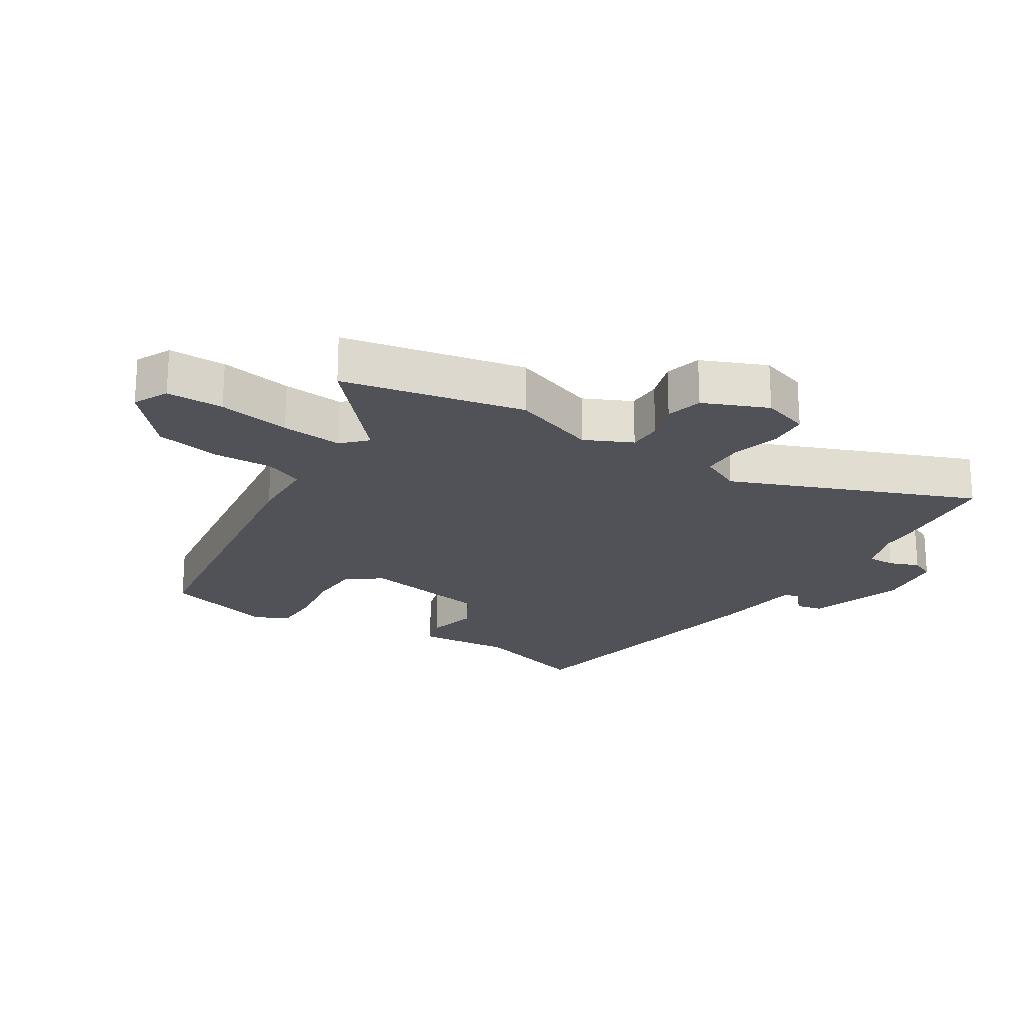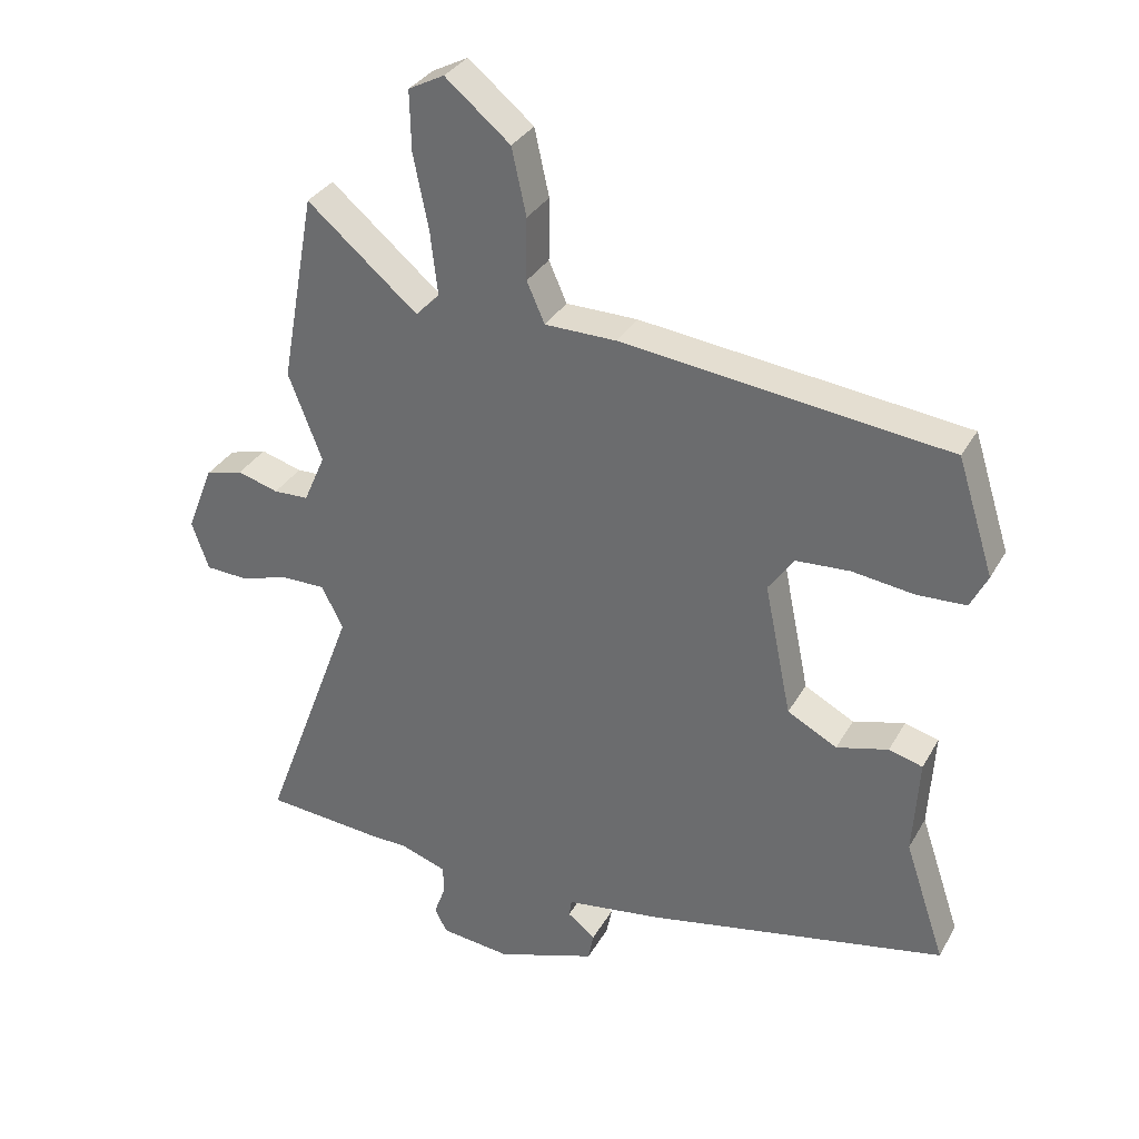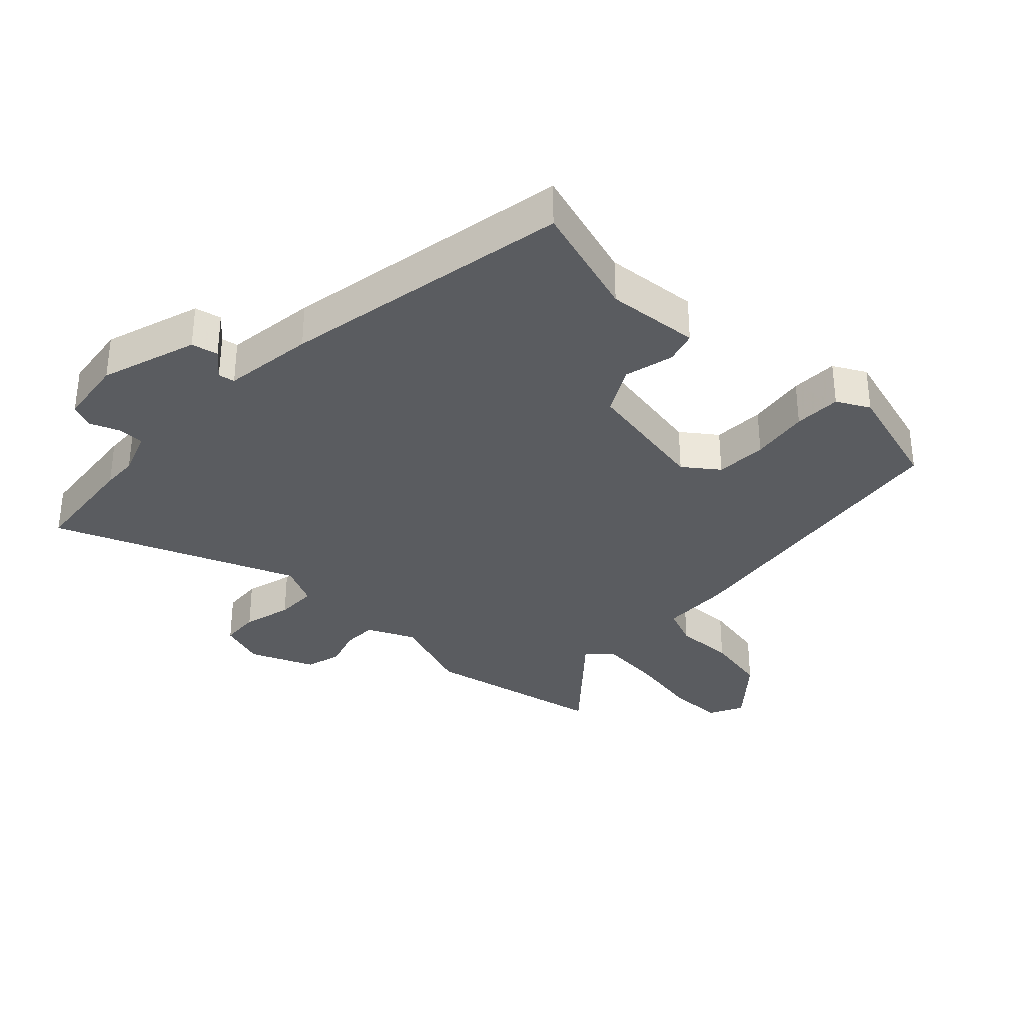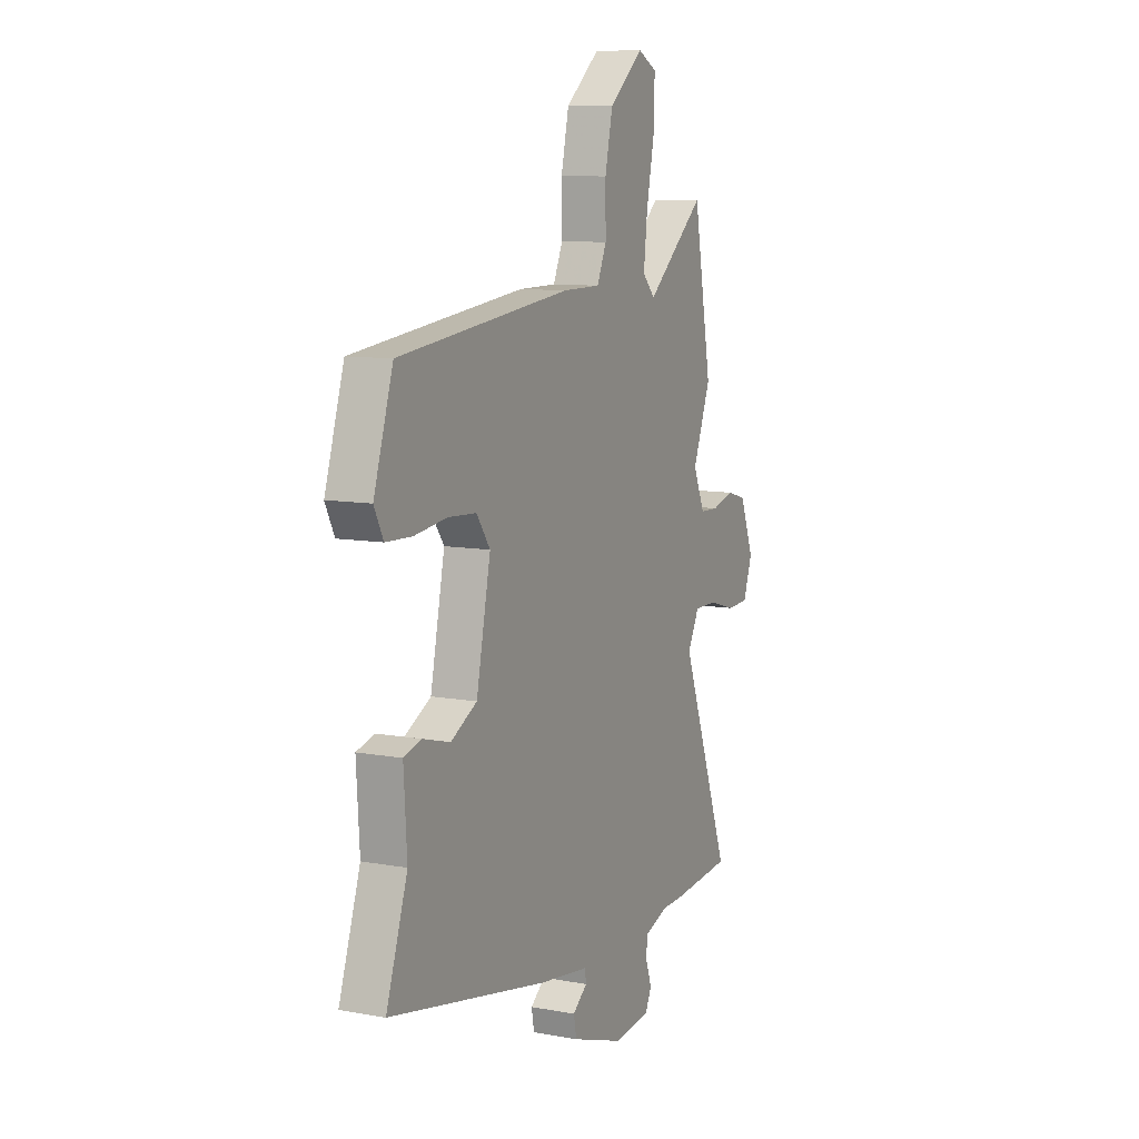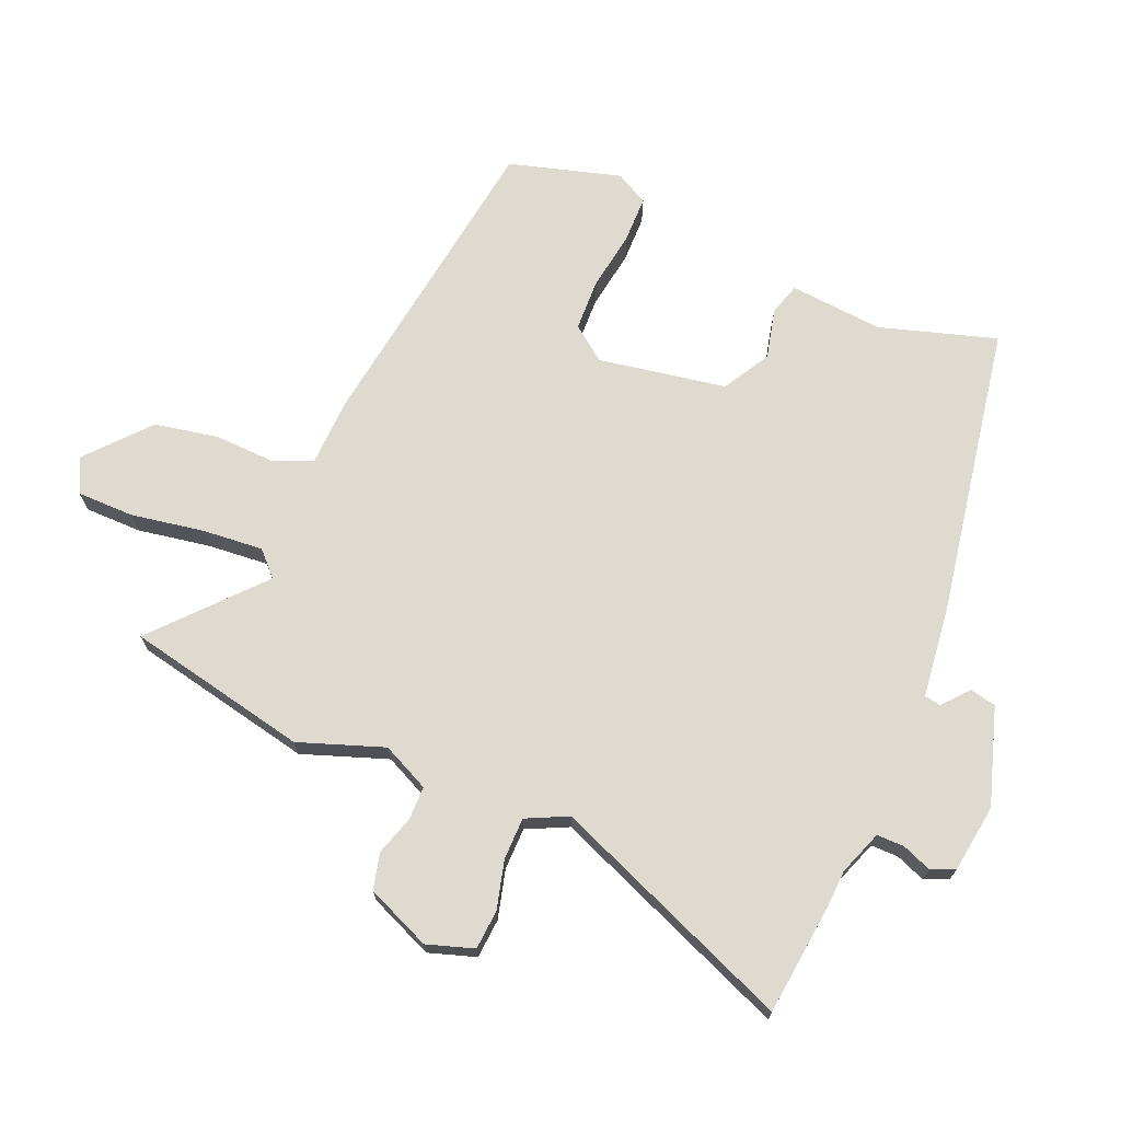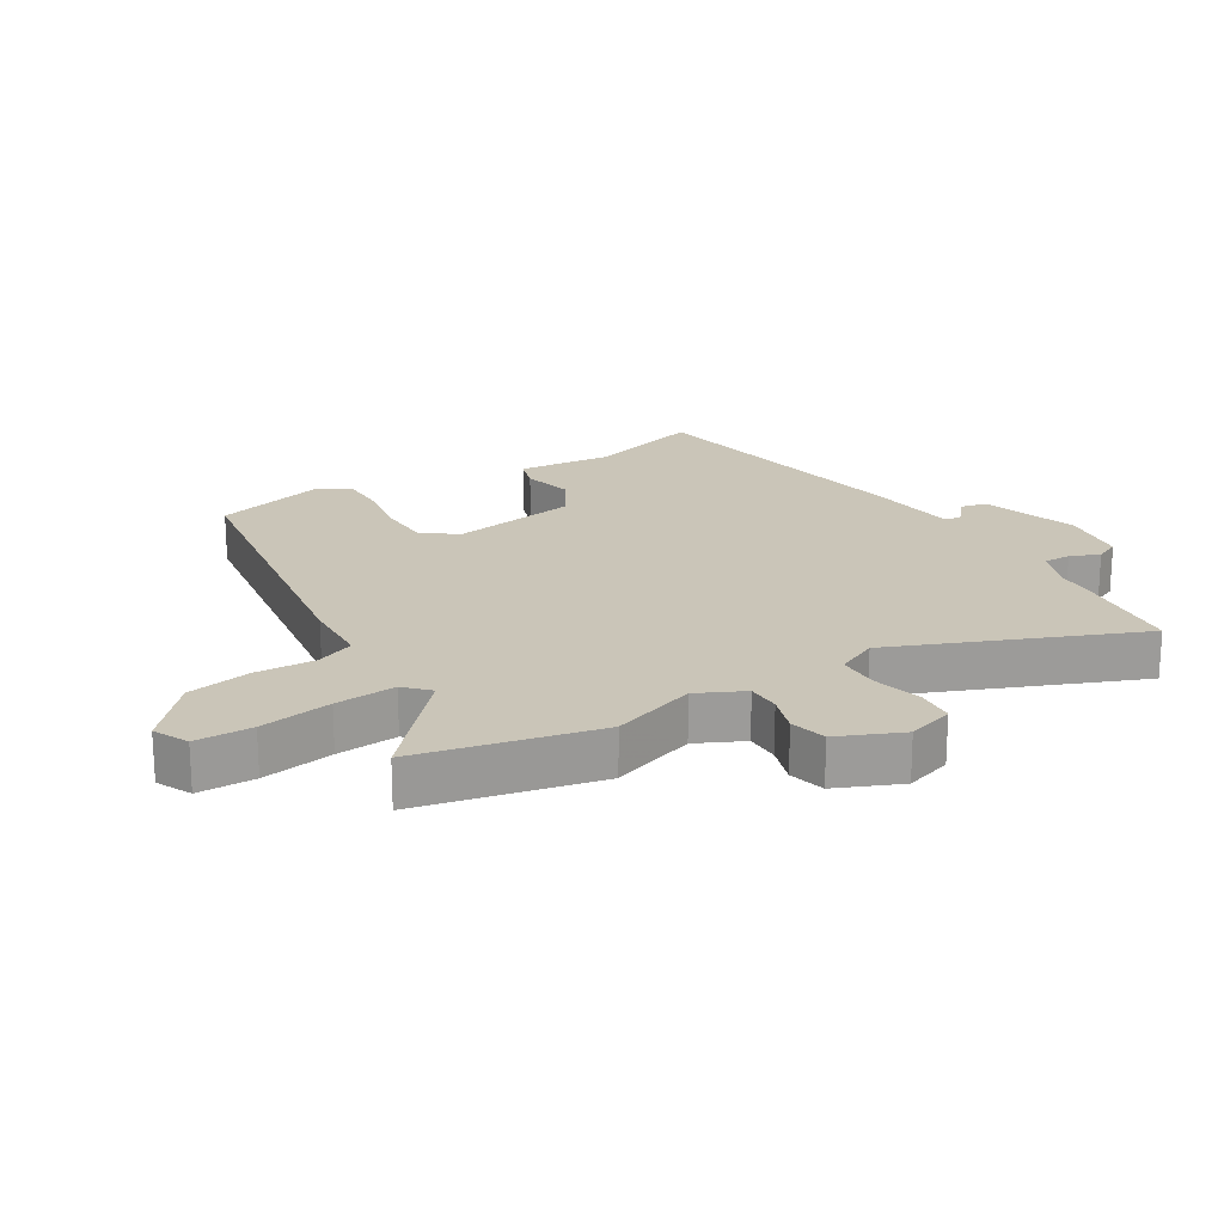
<metadata>
{"format":"obj","ext":"obj","renderer":"f3d","projection":"perspective","resolution":1024,"background":"white","views":[{"elev":-21.6,"azim":59.1,"up":"+Y"},{"elev":32.7,"azim":-154.7,"up":"+Z"},{"elev":-33.7,"azim":-132.3,"up":"+Y"},{"elev":9.6,"azim":-64.5,"up":"+Z"},{"elev":70.7,"azim":114.5,"up":"+Y"},{"elev":20.5,"azim":60.5,"up":"+Y"}]}
</metadata>
<code>
v 0.481 0.07 0.606
v 0.533 0.07 0.319
v 0.482 0.07 0.187
v 0.515 0.07 0.112
v 0.568 0.07 0.11
v 0.63 0.07 0.128
v 0.687 0.07 0.112
v 0.727 0.07 0.01
v 0.701 0.07 -0.063
v 0.639 0.07 -0.066
v 0.563 0.07 -0.044
v 0.497 0.07 -0.043
v 0.464 0.07 -0.107
v 0.607 0.07 -0.491
v 0.429 0.07 -0.506
v 0.373 0.07 -0.507
v 0.302 0.07 -0.531
v 0.301 0.07 -0.574
v 0.318 0.07 -0.621
v 0.3 0.07 -0.658
v 0.194 0.07 -0.67
v 0.043 0.07 -0.618
v 0.035 0.07 -0.576
v 0.077 0.07 -0.543
v 0.073 0.07 -0.517
v -0.07 0.07 -0.496
v -0.525 0.07 -0.404
v -0.464 0.07 -0.222
v -0.473 0.07 -0.075
v -0.422 0.07 -0.061
v -0.344 0.07 -0.082
v -0.269 0.07 -0.042
v -0.228 0.07 0.158
v -0.267 0.07 0.213
v -0.348 0.07 0.218
v -0.441 0.07 0.206
v -0.515 0.07 0.209
v -0.541 0.07 0.261
v -0.486 0.07 0.435
v 0.006 0.07 0.492
v 0.114 0.07 0.493
v 0.141 0.07 0.554
v 0.14 0.07 0.648
v 0.162 0.07 0.748
v 0.26 0.07 0.829
v 0.314 0.07 0.801
v 0.312 0.07 0.711
v 0.289 0.07 0.598
v 0.278 0.07 0.502
v 0.314 0.07 0.465
v 0.481 0 0.606
v 0.533 0 0.319
v 0.482 0 0.187
v 0.515 0 0.112
v 0.568 0 0.11
v 0.63 0 0.128
v 0.687 0 0.112
v 0.727 0 0.01
v 0.701 0 -0.063
v 0.639 0 -0.066
v 0.563 0 -0.044
v 0.497 0 -0.043
v 0.464 0 -0.107
v 0.607 0 -0.491
v 0.429 0 -0.506
v 0.373 0 -0.507
v 0.302 0 -0.531
v 0.301 0 -0.574
v 0.318 0 -0.621
v 0.3 0 -0.658
v 0.194 0 -0.67
v 0.043 0 -0.618
v 0.035 0 -0.576
v 0.077 0 -0.543
v 0.073 0 -0.517
v -0.07 0 -0.496
v -0.525 0 -0.404
v -0.464 0 -0.222
v -0.473 0 -0.075
v -0.422 0 -0.061
v -0.344 0 -0.082
v -0.269 0 -0.042
v -0.228 0 0.158
v -0.267 0 0.213
v -0.348 0 0.218
v -0.441 0 0.206
v -0.515 0 0.209
v -0.541 0 0.261
v -0.486 0 0.435
v 0.006 0 0.492
v 0.114 0 0.493
v 0.141 0 0.554
v 0.14 0 0.648
v 0.162 0 0.748
v 0.26 0 0.829
v 0.314 0 0.801
v 0.312 0 0.711
v 0.289 0 0.598
v 0.278 0 0.502
v 0.314 0 0.465
f 46 47 48
f 45 46 48
f 44 45 48
f 43 44 48
f 42 43 48
f 41 42 48 49
f 39 40 41
f 38 39 41
f 37 38 41
f 36 37 41
f 35 36 41
f 41 49 50
f 35 41 50
f 34 35 50
f 28 29 30 31
f 28 31 32
f 27 28 32
f 26 27 32
f 25 26 32
f 22 23 24
f 21 22 24
f 20 21 24
f 19 20 24
f 18 19 24
f 17 18 24 25
f 25 32 33
f 17 25 33
f 16 17 33
f 16 33 34
f 15 16 34
f 14 15 34
f 13 14 34
f 9 10 11
f 8 9 11
f 7 8 11
f 6 7 11
f 5 6 11
f 4 5 11 12
f 50 1 2 3
f 13 34 50
f 12 13 50
f 4 12 50
f 3 4 50
f 98 97 96
f 98 96 95
f 98 95 94
f 98 94 93
f 98 93 92
f 99 98 92 91
f 91 90 89
f 91 89 88
f 91 88 87
f 91 87 86
f 91 86 85
f 100 99 91
f 100 91 85
f 100 85 84
f 81 80 79 78
f 82 81 78
f 82 78 77
f 82 77 76
f 82 76 75
f 74 73 72
f 74 72 71
f 74 71 70
f 74 70 69
f 74 69 68
f 75 74 68 67
f 83 82 75
f 83 75 67
f 83 67 66
f 84 83 66
f 84 66 65
f 84 65 64
f 84 64 63
f 61 60 59
f 61 59 58
f 61 58 57
f 61 57 56
f 61 56 55
f 62 61 55 54
f 53 52 51 100
f 100 84 63
f 100 63 62
f 100 62 54
f 100 54 53
f 1 51 52 2
f 2 52 53 3
f 3 53 54 4
f 4 54 55 5
f 5 55 56 6
f 6 56 57 7
f 7 57 58 8
f 8 58 59 9
f 9 59 60 10
f 10 60 61 11
f 11 61 62 12
f 12 62 63 13
f 13 63 64 14
f 14 64 65 15
f 15 65 66 16
f 16 66 67 17
f 17 67 68 18
f 18 68 69 19
f 19 69 70 20
f 20 70 71 21
f 21 71 72 22
f 22 72 73 23
f 23 73 74 24
f 24 74 75 25
f 25 75 76 26
f 26 76 77 27
f 27 77 78 28
f 28 78 79 29
f 29 79 80 30
f 30 80 81 31
f 31 81 82 32
f 32 82 83 33
f 33 83 84 34
f 34 84 85 35
f 35 85 86 36
f 36 86 87 37
f 37 87 88 38
f 38 88 89 39
f 39 89 90 40
f 40 90 91 41
f 41 91 92 42
f 42 92 93 43
f 43 93 94 44
f 44 94 95 45
f 45 95 96 46
f 46 96 97 47
f 47 97 98 48
f 48 98 99 49
f 49 99 100 50
f 50 100 51 1

</code>
